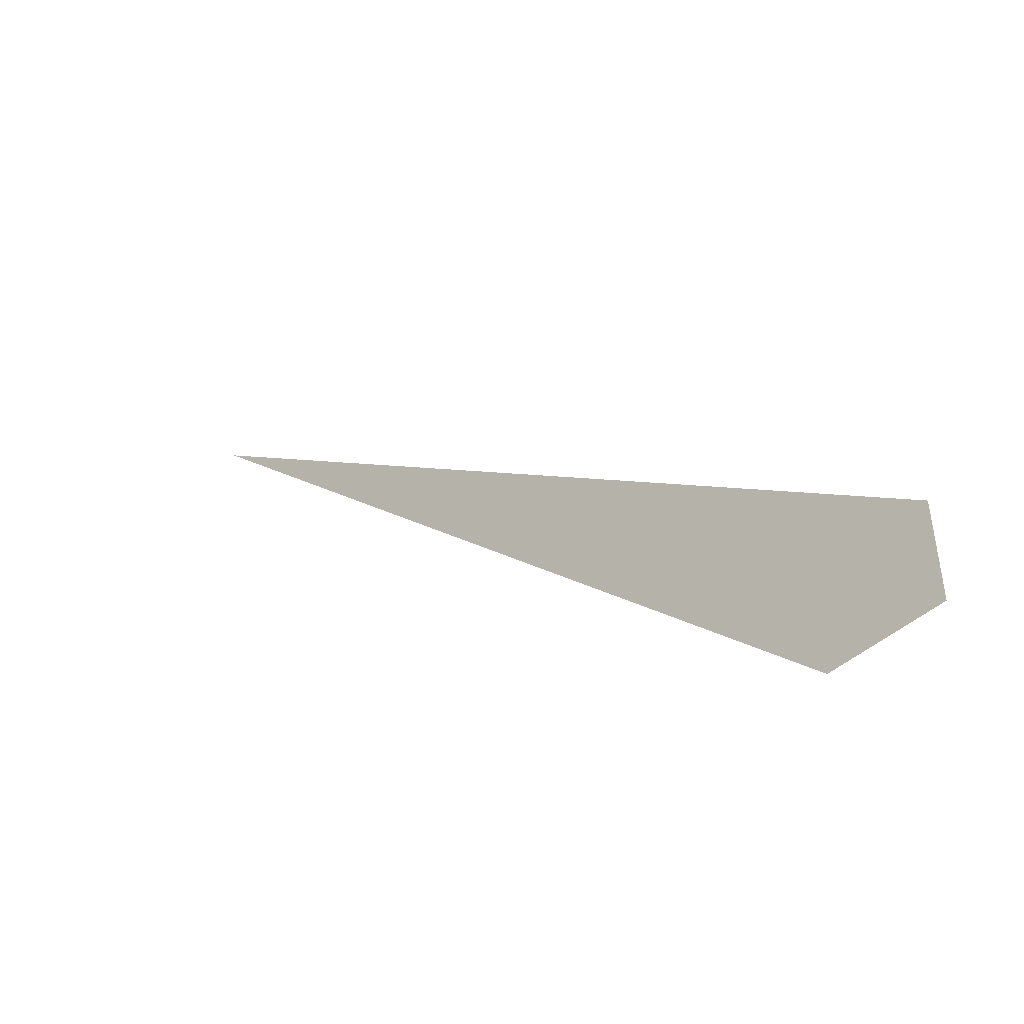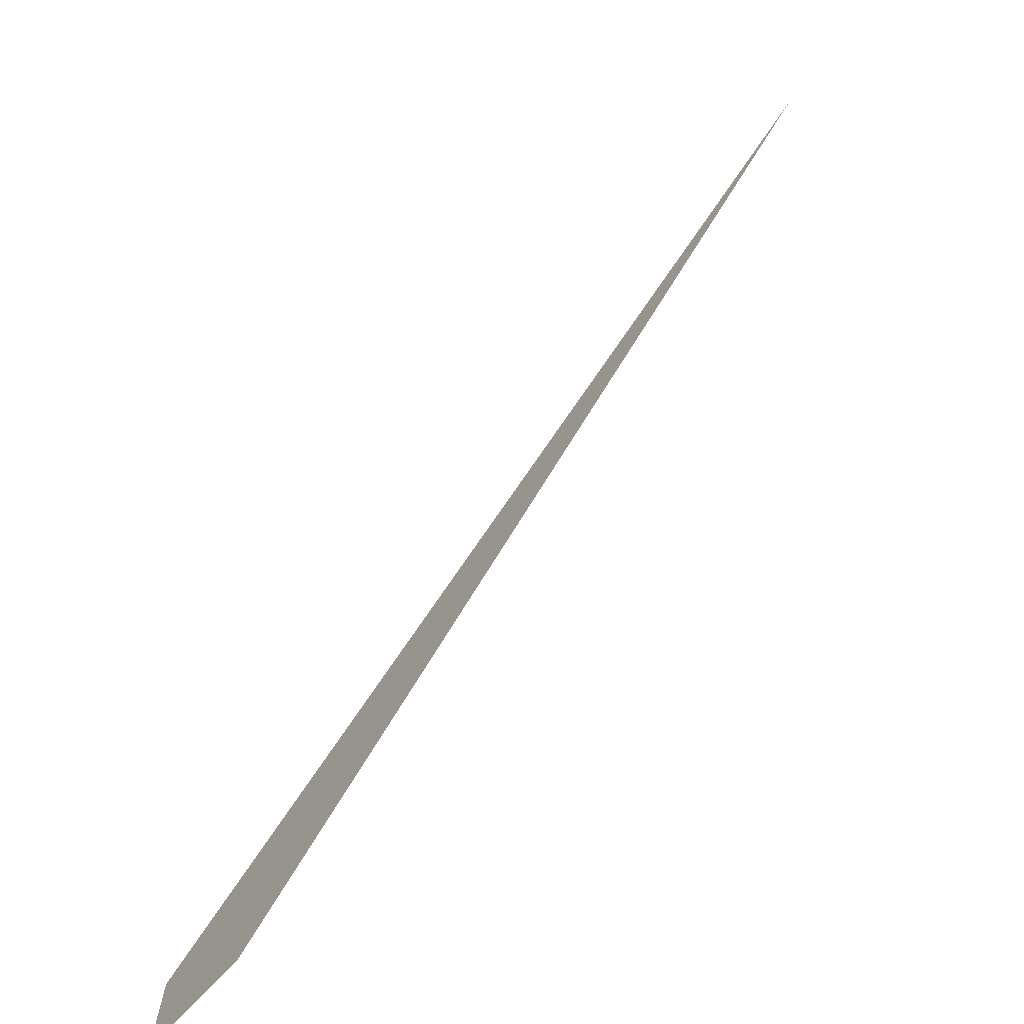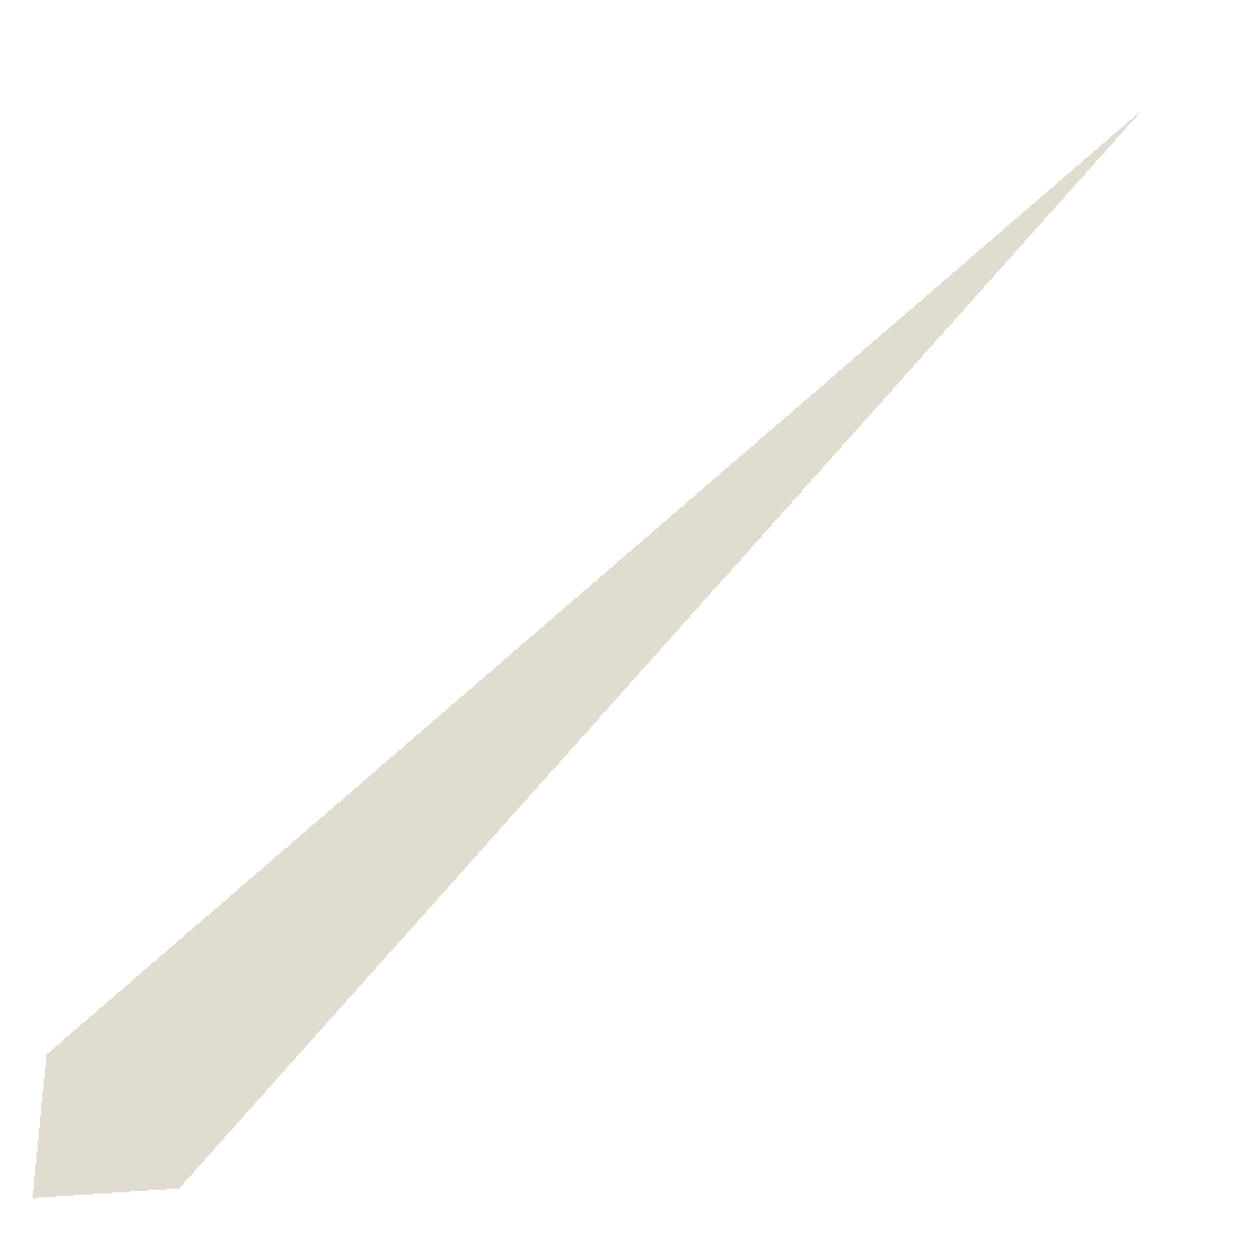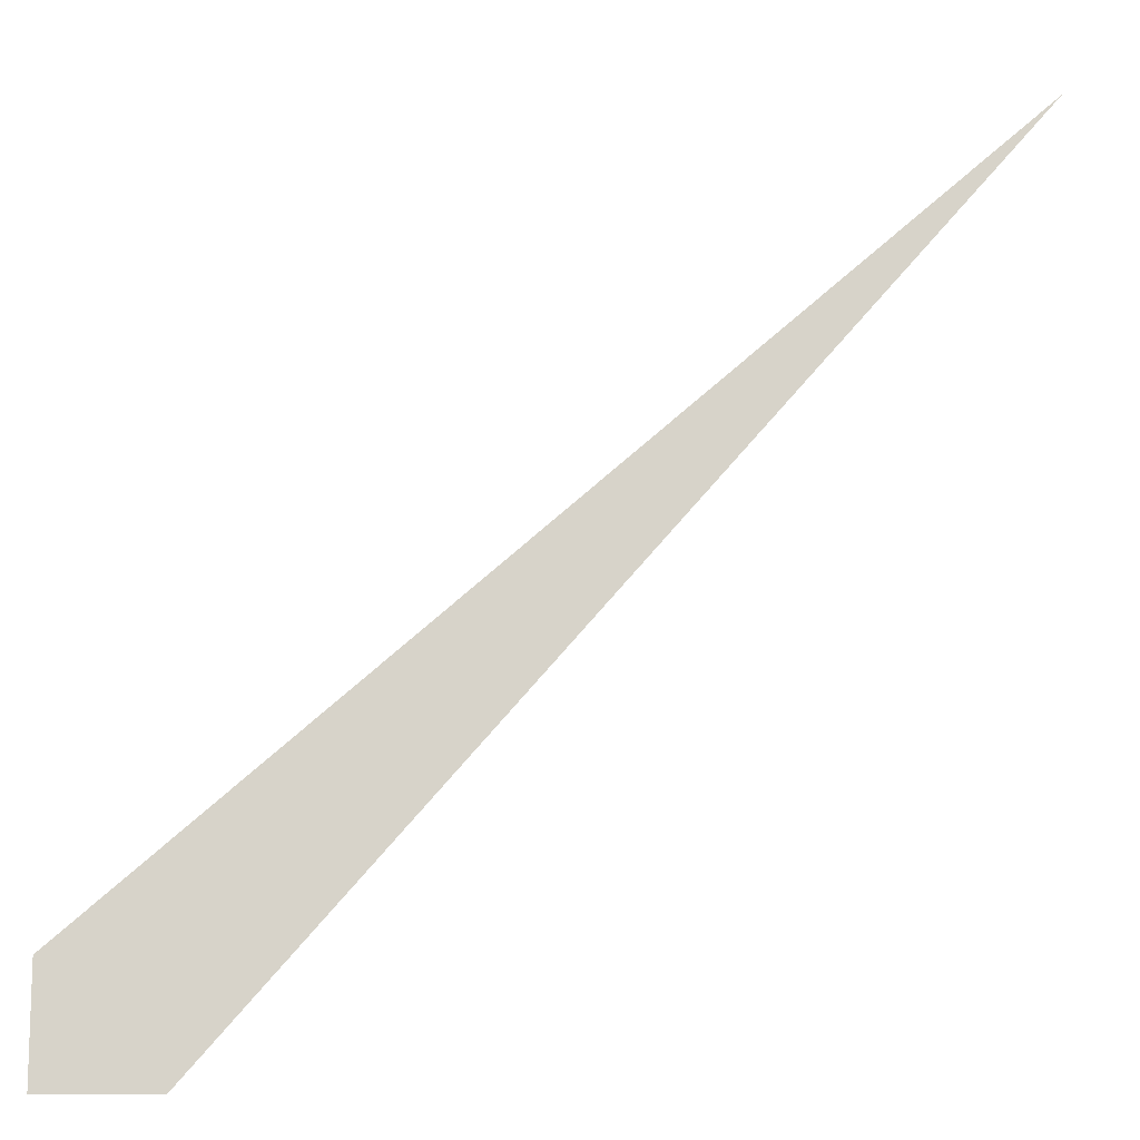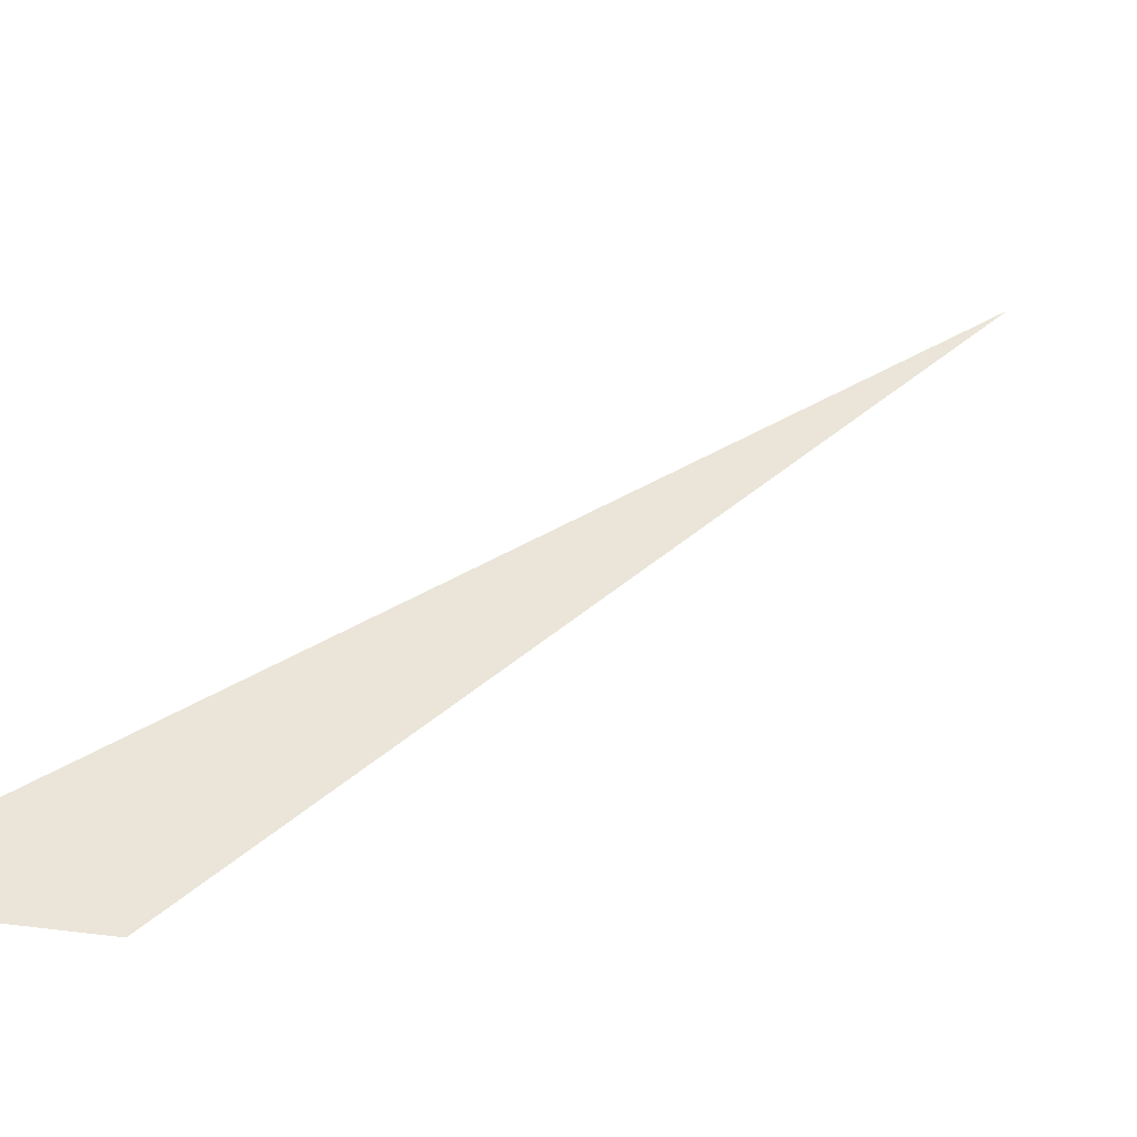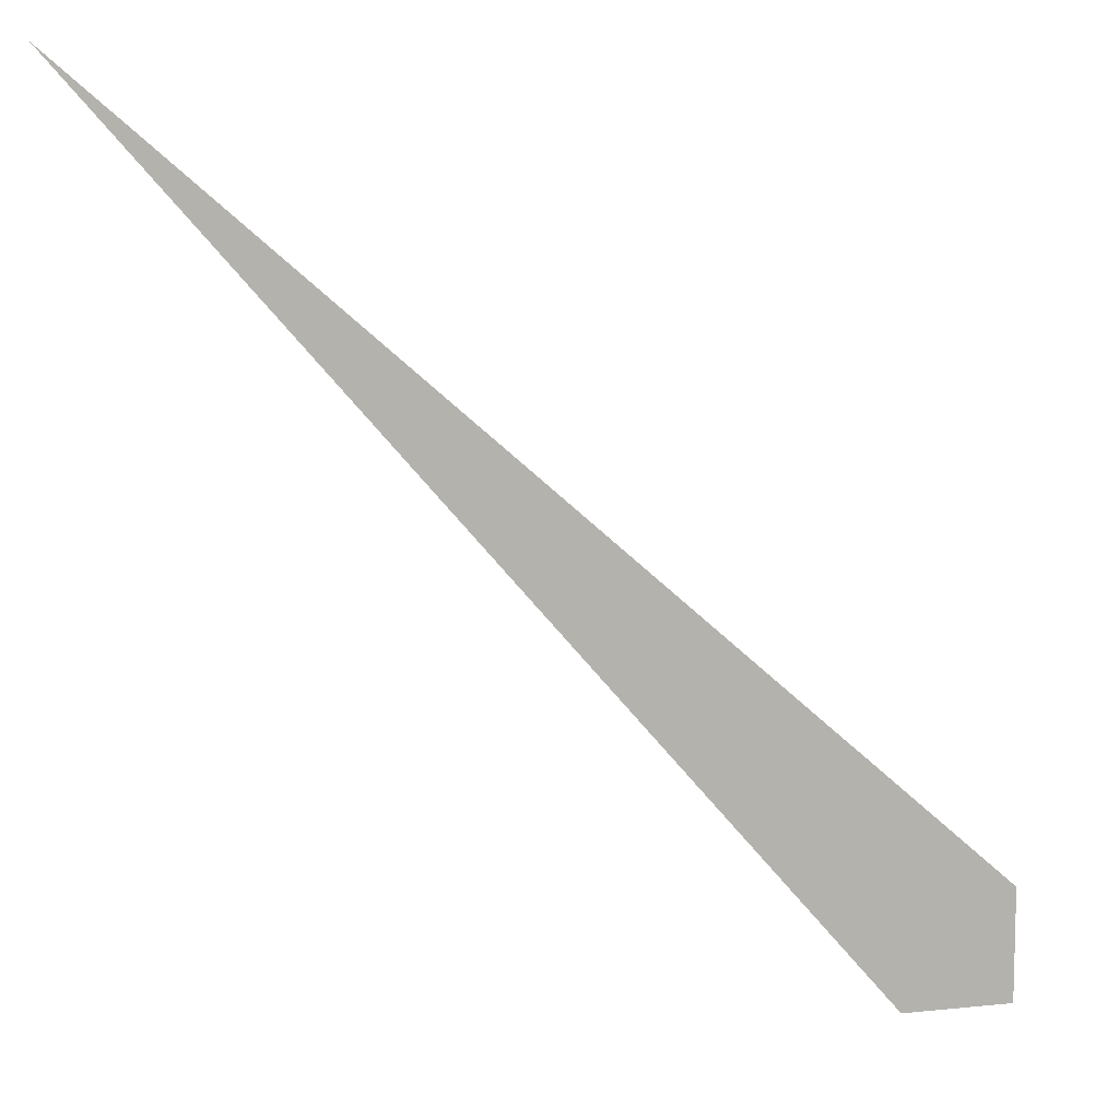
<metadata>
{"format":"obj","ext":"obj","renderer":"f3d","projection":"perspective","resolution":1024,"background":"white","views":[{"elev":-48.6,"azim":-136.9,"up":"+Z"},{"elev":-72.4,"azim":47.3,"up":"+Z"},{"elev":-29.6,"azim":10.9,"up":"+Z"},{"elev":-12.7,"azim":-2.8,"up":"+Z"},{"elev":-44.9,"azim":-10.7,"up":"+Z"},{"elev":9.5,"azim":164.6,"up":"+Z"}]}
</metadata>
<code>
v  1.499  0  1.499
v  1.197  0  1.152
v  1.152  0  1.152
v  1.152  0  1.197
f 1 3 2
f 1 4 3
f 1 2 4
f 2 3 4

</code>
